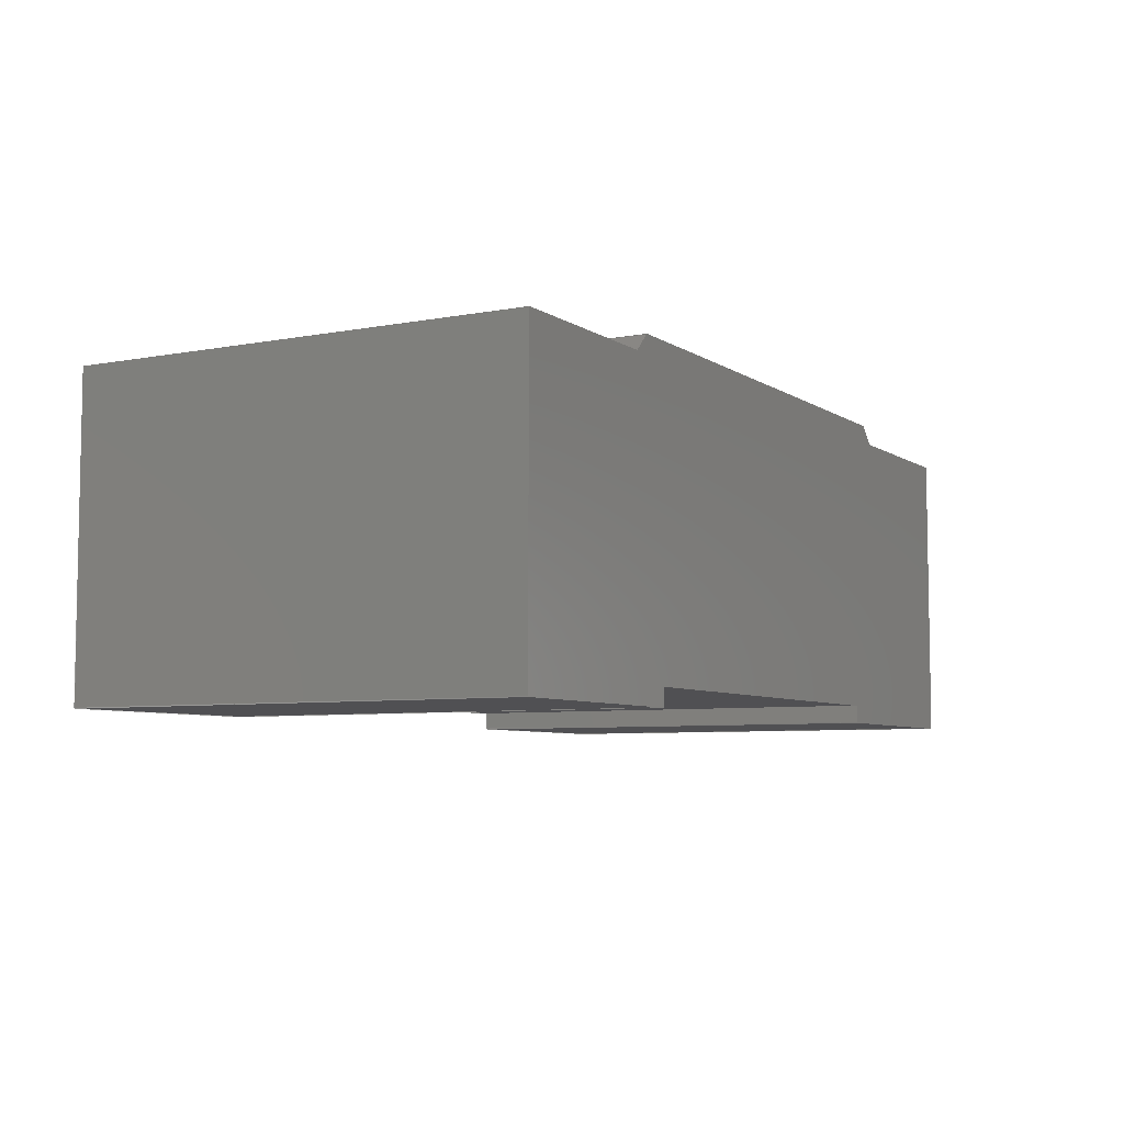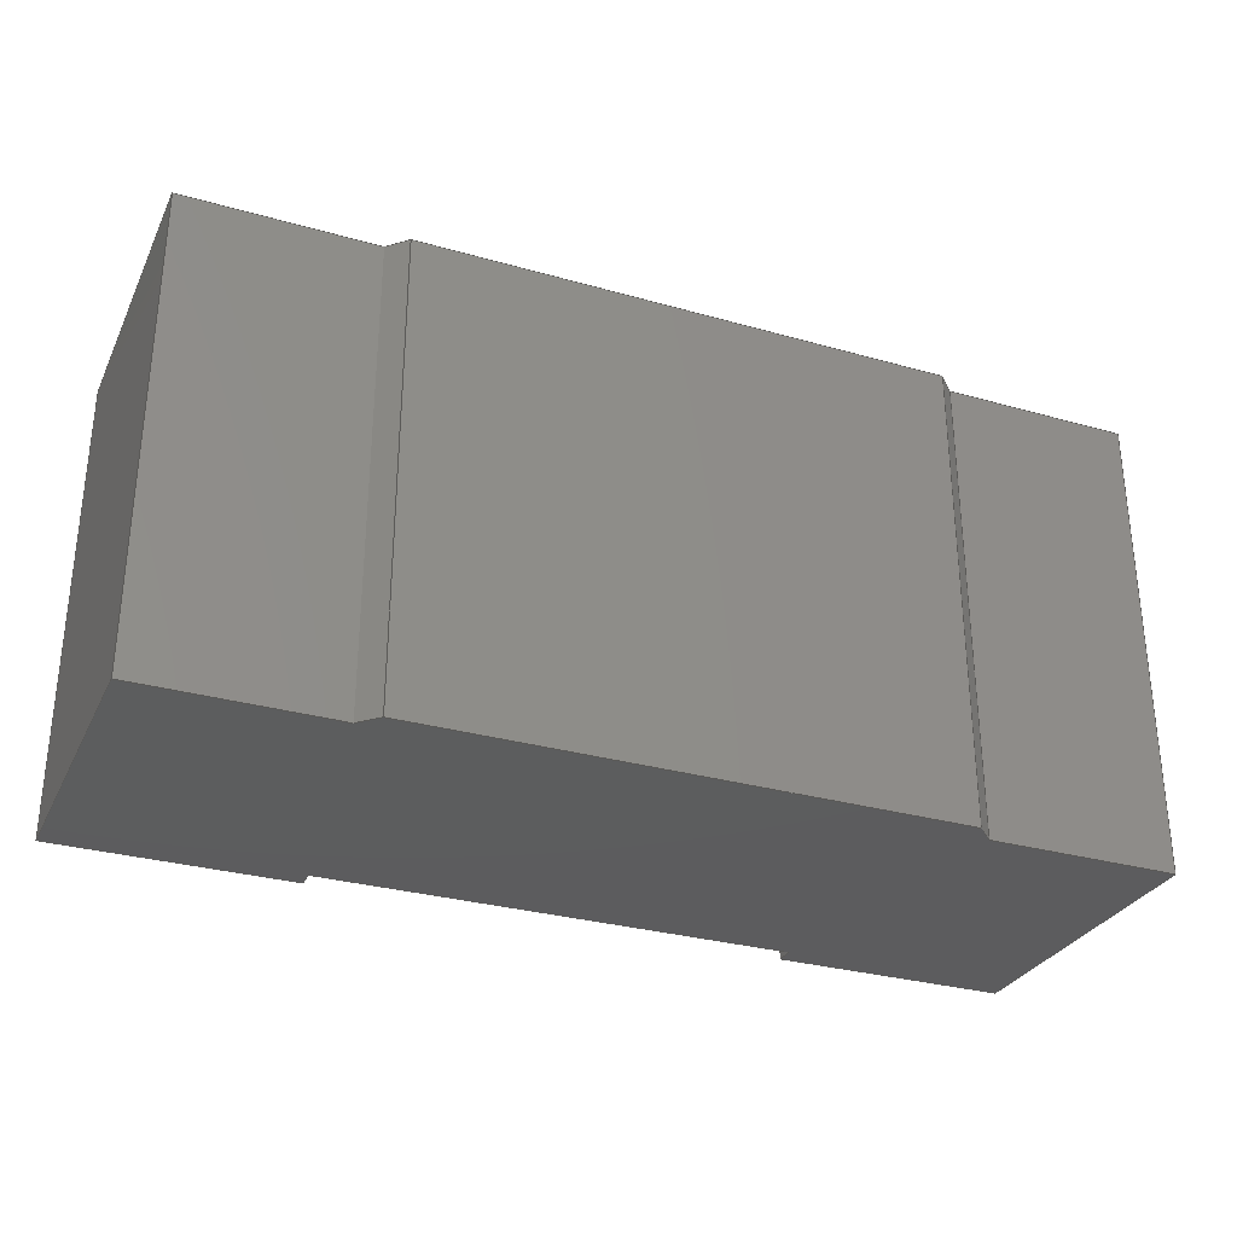
<metadata>
{"format":"step","ext":"stp","renderer":"f3d","projection":"perspective","resolution":1024,"background":"white","views":[{"elev":-6.4,"azim":-60.6,"up":"+Y"},{"elev":-30.2,"azim":157.6,"up":"+Z"}]}
</metadata>
<code>
ISO-10303-21;
DATA;
#1=DIRECTION('',(0,0,-1));
#2=VECTOR('',#1,0.5);
#3=CARTESIAN_POINT('',(0.25,0,0.25));
#4=LINE('',#3,#2);
#5=DIRECTION('',(1,0,0));
#6=VECTOR('',#5,0.25);
#7=CARTESIAN_POINT('',(0.25,0,0.25));
#8=LINE('',#7,#6);
#9=DIRECTION('',(0,0,-1));
#10=VECTOR('',#9,0.5);
#11=CARTESIAN_POINT('',(0.5,0,0.25));
#12=LINE('',#11,#10);
#13=DIRECTION('',(-1,0,0));
#14=VECTOR('',#13,0.25);
#15=CARTESIAN_POINT('',(0.5,0,-0.25));
#16=LINE('',#15,#14);
#17=DIRECTION('',(0,0,-1));
#18=VECTOR('',#17,0.5);
#19=CARTESIAN_POINT('',(-0.25,0,0.25));
#20=LINE('',#19,#18);
#21=DIRECTION('',(-1,0,0));
#22=VECTOR('',#21,0.25);
#23=CARTESIAN_POINT('',(-0.25,0,-0.25));
#24=LINE('',#23,#22);
#25=DIRECTION('',(0,0,1));
#26=VECTOR('',#25,0.5);
#27=CARTESIAN_POINT('',(-0.5,0,-0.25));
#28=LINE('',#27,#26);
#29=DIRECTION('',(1,0,0));
#30=VECTOR('',#29,0.25);
#31=CARTESIAN_POINT('',(-0.5,0,0.25));
#32=LINE('',#31,#30);
#33=DIRECTION('',(0,1,0));
#34=VECTOR('',#33,0.0196);
#35=CARTESIAN_POINT('',(0.25,0,-0.25));
#36=LINE('',#35,#34);
#37=DIRECTION('',(0,1,0));
#38=VECTOR('',#37,0.3304);
#39=CARTESIAN_POINT('',(0.5,0,-0.25));
#40=LINE('',#39,#38);
#41=DIRECTION('',(-1,0,0));
#42=VECTOR('',#41,0.2);
#43=CARTESIAN_POINT('',(0.5,0.3304,-0.25));
#44=LINE('',#43,#42);
#45=DIRECTION('',(0.7071,-0.7071,0));
#46=VECTOR('',#45,0.02772);
#47=CARTESIAN_POINT('',(0.2804,0.35,-0.25));
#48=LINE('',#47,#46);
#49=DIRECTION('',(0.7071,0.7071,0));
#50=VECTOR('',#49,0.02772);
#51=CARTESIAN_POINT('',(-0.3,0.3304,-0.25));
#52=LINE('',#51,#50);
#53=DIRECTION('',(1,0,0));
#54=VECTOR('',#53,0.2);
#55=CARTESIAN_POINT('',(-0.5,0.3304,-0.25));
#56=LINE('',#55,#54);
#57=DIRECTION('',(0,1,0));
#58=VECTOR('',#57,0.0196);
#59=CARTESIAN_POINT('',(-0.25,0,-0.25));
#60=LINE('',#59,#58);
#61=DIRECTION('',(-1,0,0));
#62=VECTOR('',#61,0.5);
#63=CARTESIAN_POINT('',(0.25,0.0196,-0.25));
#64=LINE('',#63,#62);
#65=DIRECTION('',(0,0,-1));
#66=VECTOR('',#65,0.5);
#67=CARTESIAN_POINT('',(0.5,0.3304,0.25));
#68=LINE('',#67,#66);
#69=DIRECTION('',(0,1,0));
#70=VECTOR('',#69,0.3304);
#71=CARTESIAN_POINT('',(0.5,0,0.25));
#72=LINE('',#71,#70);
#73=DIRECTION('',(0,0,-1));
#74=VECTOR('',#73,0.5);
#75=CARTESIAN_POINT('',(0.3,0.3304,0.25));
#76=LINE('',#75,#74);
#77=DIRECTION('',(0,1,0));
#78=VECTOR('',#77,0.0196);
#79=CARTESIAN_POINT('',(0.25,0,0.25));
#80=LINE('',#79,#78);
#81=DIRECTION('',(-1,0,0));
#82=VECTOR('',#81,0.5);
#83=CARTESIAN_POINT('',(0.25,0.0196,0.25));
#84=LINE('',#83,#82);
#85=DIRECTION('',(0,1,0));
#86=VECTOR('',#85,0.0196);
#87=CARTESIAN_POINT('',(-0.25,0,0.25));
#88=LINE('',#87,#86);
#89=DIRECTION('',(0,1,0));
#90=VECTOR('',#89,0.3304);
#91=CARTESIAN_POINT('',(-0.5,0,0.25));
#92=LINE('',#91,#90);
#93=DIRECTION('',(1,0,0));
#94=VECTOR('',#93,0.2);
#95=CARTESIAN_POINT('',(-0.5,0.3304,0.25));
#96=LINE('',#95,#94);
#97=DIRECTION('',(0.7071,0.7071,0));
#98=VECTOR('',#97,0.02772);
#99=CARTESIAN_POINT('',(-0.3,0.3304,0.25));
#100=LINE('',#99,#98);
#101=DIRECTION('',(0.7071,-0.7071,0));
#102=VECTOR('',#101,0.02772);
#103=CARTESIAN_POINT('',(0.2804,0.35,0.25));
#104=LINE('',#103,#102);
#105=DIRECTION('',(-1,0,0));
#106=VECTOR('',#105,0.2);
#107=CARTESIAN_POINT('',(0.5,0.3304,0.25));
#108=LINE('',#107,#106);
#109=DIRECTION('',(0,0,-1));
#110=VECTOR('',#109,0.5);
#111=CARTESIAN_POINT('',(0.25,0.0196,0.25));
#112=LINE('',#111,#110);
#113=DIRECTION('',(0,0,-1));
#114=VECTOR('',#113,0.5);
#115=CARTESIAN_POINT('',(-0.25,0.0196,0.25));
#116=LINE('',#115,#114);
#117=DIRECTION('',(0,0,1));
#118=VECTOR('',#117,0.5);
#119=CARTESIAN_POINT('',(-0.5,0.3304,-0.25));
#120=LINE('',#119,#118);
#121=DIRECTION('',(0,1,0));
#122=VECTOR('',#121,0.3304);
#123=CARTESIAN_POINT('',(-0.5,0,-0.25));
#124=LINE('',#123,#122);
#125=DIRECTION('',(0,0,-1));
#126=VECTOR('',#125,0.5);
#127=CARTESIAN_POINT('',(-0.3,0.3304,0.25));
#128=LINE('',#127,#126);
#129=DIRECTION('',(0,0,-1));
#130=VECTOR('',#129,0.5);
#131=CARTESIAN_POINT('',(0.2804,0.35,0.25));
#132=LINE('',#131,#130);
#133=DIRECTION('',(1,0,0));
#134=VECTOR('',#133,0.5608);
#135=CARTESIAN_POINT('',(-0.2804,0.35,0.25));
#136=LINE('',#135,#134);
#137=DIRECTION('',(0,0,-1));
#138=VECTOR('',#137,0.5);
#139=CARTESIAN_POINT('',(-0.2804,0.35,0.25));
#140=LINE('',#139,#138);
#141=DIRECTION('',(-1,0,0));
#142=VECTOR('',#141,0.5608);
#143=CARTESIAN_POINT('',(0.2804,0.35,-0.25));
#144=LINE('',#143,#142);
#145=CARTESIAN_POINT('',(-0.5,0,-0.25));
#146=CARTESIAN_POINT('',(-0.5,0,0.25));
#147=VERTEX_POINT('',#145);
#148=VERTEX_POINT('',#146);
#149=CARTESIAN_POINT('',(0.5,0,0.25));
#150=CARTESIAN_POINT('',(0.5,0,-0.25));
#151=VERTEX_POINT('',#149);
#152=VERTEX_POINT('',#150);
#153=CARTESIAN_POINT('',(0.25,0,0.25));
#154=CARTESIAN_POINT('',(0.25,0,-0.25));
#155=VERTEX_POINT('',#153);
#156=VERTEX_POINT('',#154);
#157=CARTESIAN_POINT('',(-0.25,0,0.25));
#158=CARTESIAN_POINT('',(-0.25,0,-0.25));
#159=VERTEX_POINT('',#157);
#160=VERTEX_POINT('',#158);
#161=CARTESIAN_POINT('',(0.2804,0.35,0.25));
#162=CARTESIAN_POINT('',(0.2804,0.35,-0.25));
#163=VERTEX_POINT('',#161);
#164=VERTEX_POINT('',#162);
#165=CARTESIAN_POINT('',(-0.2804,0.35,0.25));
#166=CARTESIAN_POINT('',(-0.2804,0.35,-0.25));
#167=VERTEX_POINT('',#165);
#168=VERTEX_POINT('',#166);
#169=CARTESIAN_POINT('',(-0.5,0.3304,-0.25));
#170=CARTESIAN_POINT('',(-0.5,0.3304,0.25));
#171=VERTEX_POINT('',#169);
#172=VERTEX_POINT('',#170);
#173=CARTESIAN_POINT('',(0.25,0.0196,0.25));
#174=VERTEX_POINT('',#173);
#175=CARTESIAN_POINT('',(-0.25,0.0196,0.25));
#176=VERTEX_POINT('',#175);
#177=CARTESIAN_POINT('',(0.3,0.3304,0.25));
#178=VERTEX_POINT('',#177);
#179=CARTESIAN_POINT('',(0.5,0.3304,0.25));
#180=VERTEX_POINT('',#179);
#181=CARTESIAN_POINT('',(-0.3,0.3304,0.25));
#182=VERTEX_POINT('',#181);
#183=CARTESIAN_POINT('',(0.5,0.3304,-0.25));
#184=VERTEX_POINT('',#183);
#185=CARTESIAN_POINT('',(0.25,0.0196,-0.25));
#186=VERTEX_POINT('',#185);
#187=CARTESIAN_POINT('',(-0.25,0.0196,-0.25));
#188=VERTEX_POINT('',#187);
#189=CARTESIAN_POINT('',(0.3,0.3304,-0.25));
#190=VERTEX_POINT('',#189);
#191=CARTESIAN_POINT('',(-0.3,0.3304,-0.25));
#192=VERTEX_POINT('',#191);
#193=CARTESIAN_POINT('',(0,0,0));
#194=DIRECTION('',(0,1,0));
#195=DIRECTION('',(1,0,0));
#196=AXIS2_PLACEMENT_3D('',#193,#194,#195);
#197=PLANE('',#196);
#198=ORIENTED_EDGE('',*,*,#406,.F.);
#199=ORIENTED_EDGE('',*,*,#407,.T.);
#200=ORIENTED_EDGE('',*,*,#408,.T.);
#201=ORIENTED_EDGE('',*,*,#409,.T.);
#202=EDGE_LOOP('',(#198,#199,#200,#201));
#203=FACE_OUTER_BOUND('',#202,.F.);
#204=CARTESIAN_POINT('',(0,0,0));
#205=DIRECTION('',(0,1,0));
#206=DIRECTION('',(1,0,0));
#207=AXIS2_PLACEMENT_3D('',#204,#205,#206);
#208=PLANE('',#207);
#209=ORIENTED_EDGE('',*,*,#411,.T.);
#210=ORIENTED_EDGE('',*,*,#412,.T.);
#211=ORIENTED_EDGE('',*,*,#413,.T.);
#212=ORIENTED_EDGE('',*,*,#414,.T.);
#213=EDGE_LOOP('',(#209,#210,#211,#212));
#214=FACE_OUTER_BOUND('',#213,.F.);
#215=CARTESIAN_POINT('',(0.25,0,0.25));
#216=DIRECTION('',(1,0,0));
#217=DIRECTION('',(0,1,0));
#218=AXIS2_PLACEMENT_3D('',#215,#216,#217);
#219=PLANE('',#218);
#220=ORIENTED_EDGE('',*,*,#406,.T.);
#221=ORIENTED_EDGE('',*,*,#416,.T.);
#222=ORIENTED_EDGE('',*,*,#417,.F.);
#223=ORIENTED_EDGE('',*,*,#418,.F.);
#224=EDGE_LOOP('',(#220,#221,#222,#223));
#225=FACE_OUTER_BOUND('',#224,.F.);
#226=CARTESIAN_POINT('',(0.5,0,-0.25));
#227=DIRECTION('',(0,0,-1));
#228=DIRECTION('',(-1,0,0));
#229=AXIS2_PLACEMENT_3D('',#226,#227,#228);
#230=PLANE('',#229);
#231=ORIENTED_EDGE('',*,*,#416,.F.);
#232=ORIENTED_EDGE('',*,*,#409,.F.);
#233=ORIENTED_EDGE('',*,*,#420,.T.);
#234=ORIENTED_EDGE('',*,*,#421,.T.);
#235=ORIENTED_EDGE('',*,*,#422,.F.);
#236=ORIENTED_EDGE('',*,*,#423,.T.);
#237=ORIENTED_EDGE('',*,*,#424,.F.);
#238=ORIENTED_EDGE('',*,*,#425,.F.);
#239=ORIENTED_EDGE('',*,*,#426,.F.);
#240=ORIENTED_EDGE('',*,*,#412,.F.);
#241=ORIENTED_EDGE('',*,*,#427,.T.);
#242=ORIENTED_EDGE('',*,*,#428,.F.);
#243=EDGE_LOOP('',(#231,#232,#233,#234,#235,#236,#237,#238,#239,#240,#241,
#242));
#244=FACE_OUTER_BOUND('',#243,.F.);
#245=CARTESIAN_POINT('',(0.5,0,0.25));
#246=DIRECTION('',(1,0,0));
#247=DIRECTION('',(0,0,-1));
#248=AXIS2_PLACEMENT_3D('',#245,#246,#247);
#249=PLANE('',#248);
#250=ORIENTED_EDGE('',*,*,#430,.T.);
#251=ORIENTED_EDGE('',*,*,#420,.F.);
#252=ORIENTED_EDGE('',*,*,#408,.F.);
#253=ORIENTED_EDGE('',*,*,#431,.T.);
#254=EDGE_LOOP('',(#250,#251,#252,#253));
#255=FACE_OUTER_BOUND('',#254,.F.);
#256=CARTESIAN_POINT('',(0.3,0.3304,0.25));
#257=DIRECTION('',(0,-1,0));
#258=DIRECTION('',(1,0,0));
#259=AXIS2_PLACEMENT_3D('',#256,#257,#258);
#260=PLANE('',#259);
#261=ORIENTED_EDGE('',*,*,#433,.T.);
#262=ORIENTED_EDGE('',*,*,#434,.T.);
#263=ORIENTED_EDGE('',*,*,#421,.F.);
#264=ORIENTED_EDGE('',*,*,#430,.F.);
#265=EDGE_LOOP('',(#261,#262,#263,#264));
#266=FACE_OUTER_BOUND('',#265,.F.);
#267=CARTESIAN_POINT('',(-0.5,0,0.25));
#268=DIRECTION('',(0,0,1));
#269=DIRECTION('',(1,0,0));
#270=AXIS2_PLACEMENT_3D('',#267,#268,#269);
#271=PLANE('',#270);
#272=ORIENTED_EDGE('',*,*,#418,.T.);
#273=ORIENTED_EDGE('',*,*,#436,.T.);
#274=ORIENTED_EDGE('',*,*,#437,.F.);
#275=ORIENTED_EDGE('',*,*,#414,.F.);
#276=ORIENTED_EDGE('',*,*,#438,.T.);
#277=ORIENTED_EDGE('',*,*,#439,.T.);
#278=ORIENTED_EDGE('',*,*,#440,.T.);
#279=ORIENTED_EDGE('',*,*,#441,.T.);
#280=ORIENTED_EDGE('',*,*,#442,.T.);
#281=ORIENTED_EDGE('',*,*,#433,.F.);
#282=ORIENTED_EDGE('',*,*,#431,.F.);
#283=ORIENTED_EDGE('',*,*,#407,.F.);
#284=EDGE_LOOP('',(#272,#273,#274,#275,#276,#277,#278,#279,#280,#281,#282,
#283));
#285=FACE_OUTER_BOUND('',#284,.F.);
#286=CARTESIAN_POINT('',(0.25,0.0196,0.25));
#287=DIRECTION('',(0,1,0));
#288=DIRECTION('',(-1,0,0));
#289=AXIS2_PLACEMENT_3D('',#286,#287,#288);
#290=PLANE('',#289);
#291=ORIENTED_EDGE('',*,*,#436,.F.);
#292=ORIENTED_EDGE('',*,*,#417,.T.);
#293=ORIENTED_EDGE('',*,*,#428,.T.);
#294=ORIENTED_EDGE('',*,*,#444,.F.);
#295=EDGE_LOOP('',(#291,#292,#293,#294));
#296=FACE_OUTER_BOUND('',#295,.F.);
#297=CARTESIAN_POINT('',(-0.25,0.0196,0.25));
#298=DIRECTION('',(-1,0,0));
#299=DIRECTION('',(0,-1,0));
#300=AXIS2_PLACEMENT_3D('',#297,#298,#299);
#301=PLANE('',#300);
#302=ORIENTED_EDGE('',*,*,#411,.F.);
#303=ORIENTED_EDGE('',*,*,#437,.T.);
#304=ORIENTED_EDGE('',*,*,#444,.T.);
#305=ORIENTED_EDGE('',*,*,#427,.F.);
#306=EDGE_LOOP('',(#302,#303,#304,#305));
#307=FACE_OUTER_BOUND('',#306,.F.);
#308=CARTESIAN_POINT('',(-0.5,0,-0.25));
#309=DIRECTION('',(-1,0,0));
#310=DIRECTION('',(0,0,1));
#311=AXIS2_PLACEMENT_3D('',#308,#309,#310);
#312=PLANE('',#311);
#313=ORIENTED_EDGE('',*,*,#447,.T.);
#314=ORIENTED_EDGE('',*,*,#438,.F.);
#315=ORIENTED_EDGE('',*,*,#413,.F.);
#316=ORIENTED_EDGE('',*,*,#426,.T.);
#317=EDGE_LOOP('',(#313,#314,#315,#316));
#318=FACE_OUTER_BOUND('',#317,.F.);
#319=CARTESIAN_POINT('',(-0.5,0.3304,0.25));
#320=DIRECTION('',(0,-1,0));
#321=DIRECTION('',(1,0,0));
#322=AXIS2_PLACEMENT_3D('',#319,#320,#321);
#323=PLANE('',#322);
#324=ORIENTED_EDGE('',*,*,#447,.F.);
#325=ORIENTED_EDGE('',*,*,#425,.T.);
#326=ORIENTED_EDGE('',*,*,#449,.F.);
#327=ORIENTED_EDGE('',*,*,#439,.F.);
#328=EDGE_LOOP('',(#324,#325,#326,#327));
#329=FACE_OUTER_BOUND('',#328,.F.);
#330=CARTESIAN_POINT('',(-0.3,0.3304,0.25));
#331=DIRECTION('',(0.7071,-0.7071,0));
#332=DIRECTION('',(0.7071,0.7071,0));
#333=AXIS2_PLACEMENT_3D('',#330,#331,#332);
#334=PLANE('',#333);
#335=ORIENTED_EDGE('',*,*,#451,.F.);
#336=ORIENTED_EDGE('',*,*,#440,.F.);
#337=ORIENTED_EDGE('',*,*,#449,.T.);
#338=ORIENTED_EDGE('',*,*,#424,.T.);
#339=EDGE_LOOP('',(#335,#336,#337,#338));
#340=FACE_OUTER_BOUND('',#339,.F.);
#341=CARTESIAN_POINT('',(0,0.35,0));
#342=DIRECTION('',(0,1,0));
#343=DIRECTION('',(1,0,0));
#344=AXIS2_PLACEMENT_3D('',#341,#342,#343);
#345=PLANE('',#344);
#346=ORIENTED_EDGE('',*,*,#453,.F.);
#347=ORIENTED_EDGE('',*,*,#441,.F.);
#348=ORIENTED_EDGE('',*,*,#451,.T.);
#349=ORIENTED_EDGE('',*,*,#423,.F.);
#350=EDGE_LOOP('',(#346,#347,#348,#349));
#351=FACE_OUTER_BOUND('',#350,.F.);
#352=CARTESIAN_POINT('',(0.2804,0.35,0.25));
#353=DIRECTION('',(-0.7071,-0.7071,0));
#354=DIRECTION('',(0.7071,-0.7071,0));
#355=AXIS2_PLACEMENT_3D('',#352,#353,#354);
#356=PLANE('',#355);
#357=ORIENTED_EDGE('',*,*,#453,.T.);
#358=ORIENTED_EDGE('',*,*,#422,.T.);
#359=ORIENTED_EDGE('',*,*,#434,.F.);
#360=ORIENTED_EDGE('',*,*,#442,.F.);
#361=EDGE_LOOP('',(#357,#358,#359,#360));
#362=FACE_OUTER_BOUND('',#361,.F.);
#363=CLOSED_SHELL('',(#410,#415,#419,#429,#432,#435,#443,#445,#446,#448,#450,
#452,#454,#455));
#364=MANIFOLD_SOLID_BREP('',#363);
#365=DIMENSIONAL_EXPONENTS(0,0,0,0,0,0,0);
#366=PLANE_ANGLE_MEASURE_WITH_UNIT(PLANE_ANGLE_MEASURE(0.01745),#457);
#367=(CONVERSION_BASED_UNIT('DEGREE',#366)NAMED_UNIT(*)PLANE_ANGLE_UNIT());
#368=UNCERTAINTY_MEASURE_WITH_UNIT(LENGTH_MEASURE(4.881e-05),#456,
'closure',
'Maximum model space distance between geometric entities at asserted connectivities');
#369=APPLICATION_CONTEXT(
'CONFIGURATION CONTROLLED 3D DESIGNS OF MECHANICAL PARTS AND ASSEMBLIES');
#370=APPLICATION_PROTOCOL_DEFINITION('international standard',
'config_control_design',1994,#369);
#371=DESIGN_CONTEXT('',#369,'design');
#372=MECHANICAL_CONTEXT('',#369,'mechanical');
#373=PRODUCT('CR0201','CR0201','NOT SPECIFIED',(#372));
#374=PRODUCT_DEFINITION_FORMATION_WITH_SPECIFIED_SOURCE('1','LAST_VERSION',#373,
.MADE.);
#375=PRODUCT_CATEGORY('part','');
#376=PRODUCT_RELATED_PRODUCT_CATEGORY('detail','',(#373));
#377=PRODUCT_CATEGORY_RELATIONSHIP('','',#375,#376);
#378=SECURITY_CLASSIFICATION_LEVEL('unclassified');
#379=SECURITY_CLASSIFICATION('','',#378);
#380=CC_DESIGN_SECURITY_CLASSIFICATION(#379,(#374));
#381=APPROVAL_STATUS('approved');
#382=APPROVAL(#381,'');
#383=CC_DESIGN_APPROVAL(#382,(#379,#374,#461));
#384=CALENDAR_DATE(112,16,8);
#385=COORDINATED_UNIVERSAL_TIME_OFFSET(7,0,.BEHIND.);
#386=LOCAL_TIME(16,22,16,#385);
#387=DATE_AND_TIME(#384,#386);
#388=APPROVAL_DATE_TIME(#387,#382);
#389=DATE_TIME_ROLE('creation_date');
#390=CC_DESIGN_DATE_AND_TIME_ASSIGNMENT(#387,#389,(#461));
#391=DATE_TIME_ROLE('classification_date');
#392=CC_DESIGN_DATE_AND_TIME_ASSIGNMENT(#387,#391,(#379));
#393=PERSON('UNSPECIFIED','UNSPECIFIED',$,$,$,$);
#394=ORGANIZATION('UNSPECIFIED','UNSPECIFIED','UNSPECIFIED');
#395=PERSON_AND_ORGANIZATION(#393,#394);
#396=APPROVAL_ROLE('approver');
#397=APPROVAL_PERSON_ORGANIZATION(#395,#382,#396);
#398=PERSON_AND_ORGANIZATION_ROLE('creator');
#399=CC_DESIGN_PERSON_AND_ORGANIZATION_ASSIGNMENT(#395,#398,(#374,#461));
#400=PERSON_AND_ORGANIZATION_ROLE('design_supplier');
#401=CC_DESIGN_PERSON_AND_ORGANIZATION_ASSIGNMENT(#395,#400,(#374));
#402=PERSON_AND_ORGANIZATION_ROLE('classification_officer');
#403=CC_DESIGN_PERSON_AND_ORGANIZATION_ASSIGNMENT(#395,#402,(#379));
#404=PERSON_AND_ORGANIZATION_ROLE('design_owner');
#405=CC_DESIGN_PERSON_AND_ORGANIZATION_ASSIGNMENT(#395,#404,(#373));
#406=EDGE_CURVE('',#155,#156,#4,.T.);
#407=EDGE_CURVE('',#155,#151,#8,.T.);
#408=EDGE_CURVE('',#151,#152,#12,.T.);
#409=EDGE_CURVE('',#152,#156,#16,.T.);
#410=ADVANCED_FACE('',(#203),#197,.F.);
#411=EDGE_CURVE('',#159,#160,#20,.T.);
#412=EDGE_CURVE('',#160,#147,#24,.T.);
#413=EDGE_CURVE('',#147,#148,#28,.T.);
#414=EDGE_CURVE('',#148,#159,#32,.T.);
#415=ADVANCED_FACE('',(#214),#208,.F.);
#416=EDGE_CURVE('',#156,#186,#36,.T.);
#417=EDGE_CURVE('',#174,#186,#112,.T.);
#418=EDGE_CURVE('',#155,#174,#80,.T.);
#419=ADVANCED_FACE('',(#225),#219,.F.);
#420=EDGE_CURVE('',#152,#184,#40,.T.);
#421=EDGE_CURVE('',#184,#190,#44,.T.);
#422=EDGE_CURVE('',#164,#190,#48,.T.);
#423=EDGE_CURVE('',#164,#168,#144,.T.);
#424=EDGE_CURVE('',#192,#168,#52,.T.);
#425=EDGE_CURVE('',#171,#192,#56,.T.);
#426=EDGE_CURVE('',#147,#171,#124,.T.);
#427=EDGE_CURVE('',#160,#188,#60,.T.);
#428=EDGE_CURVE('',#186,#188,#64,.T.);
#429=ADVANCED_FACE('',(#244),#230,.T.);
#430=EDGE_CURVE('',#180,#184,#68,.T.);
#431=EDGE_CURVE('',#151,#180,#72,.T.);
#432=ADVANCED_FACE('',(#255),#249,.T.);
#433=EDGE_CURVE('',#180,#178,#108,.T.);
#434=EDGE_CURVE('',#178,#190,#76,.T.);
#435=ADVANCED_FACE('',(#266),#260,.F.);
#436=EDGE_CURVE('',#174,#176,#84,.T.);
#437=EDGE_CURVE('',#159,#176,#88,.T.);
#438=EDGE_CURVE('',#148,#172,#92,.T.);
#439=EDGE_CURVE('',#172,#182,#96,.T.);
#440=EDGE_CURVE('',#182,#167,#100,.T.);
#441=EDGE_CURVE('',#167,#163,#136,.T.);
#442=EDGE_CURVE('',#163,#178,#104,.T.);
#443=ADVANCED_FACE('',(#285),#271,.T.);
#444=EDGE_CURVE('',#176,#188,#116,.T.);
#445=ADVANCED_FACE('',(#296),#290,.F.);
#446=ADVANCED_FACE('',(#307),#301,.F.);
#447=EDGE_CURVE('',#171,#172,#120,.T.);
#448=ADVANCED_FACE('',(#318),#312,.T.);
#449=EDGE_CURVE('',#182,#192,#128,.T.);
#450=ADVANCED_FACE('',(#329),#323,.F.);
#451=EDGE_CURVE('',#167,#168,#140,.T.);
#452=ADVANCED_FACE('',(#340),#334,.F.);
#453=EDGE_CURVE('',#163,#164,#132,.T.);
#454=ADVANCED_FACE('',(#351),#345,.T.);
#455=ADVANCED_FACE('',(#362),#356,.F.);
#456=(LENGTH_UNIT()NAMED_UNIT(*)SI_UNIT(.MILLI.,.METRE.));
#457=(NAMED_UNIT(*)PLANE_ANGLE_UNIT()SI_UNIT($,.RADIAN.));
#458=(NAMED_UNIT(*)SI_UNIT($,.STERADIAN.)SOLID_ANGLE_UNIT());
#459=(GEOMETRIC_REPRESENTATION_CONTEXT(3)GLOBAL_UNCERTAINTY_ASSIGNED_CONTEXT((
#368))GLOBAL_UNIT_ASSIGNED_CONTEXT((#456,#367,#458))REPRESENTATION_CONTEXT
('ID1','3'));
#460=ADVANCED_BREP_SHAPE_REPRESENTATION('',(#364),#459);
#461=PRODUCT_DEFINITION('design','',#374,#371);
#462=PRODUCT_DEFINITION_SHAPE('','SHAPE FOR CR201',#461);
#463=SHAPE_DEFINITION_REPRESENTATION(#462,#460);
ENDSEC;
END-ISO-10303-21;

</code>
